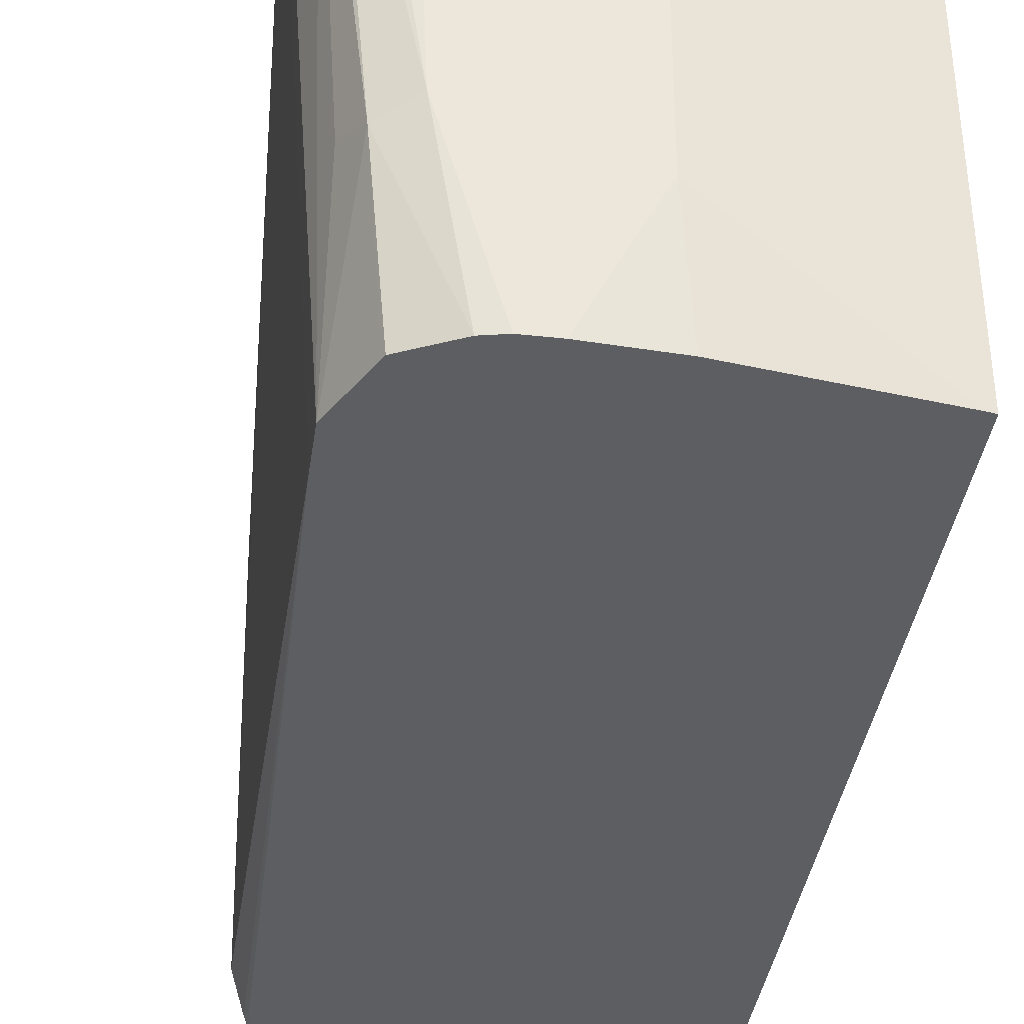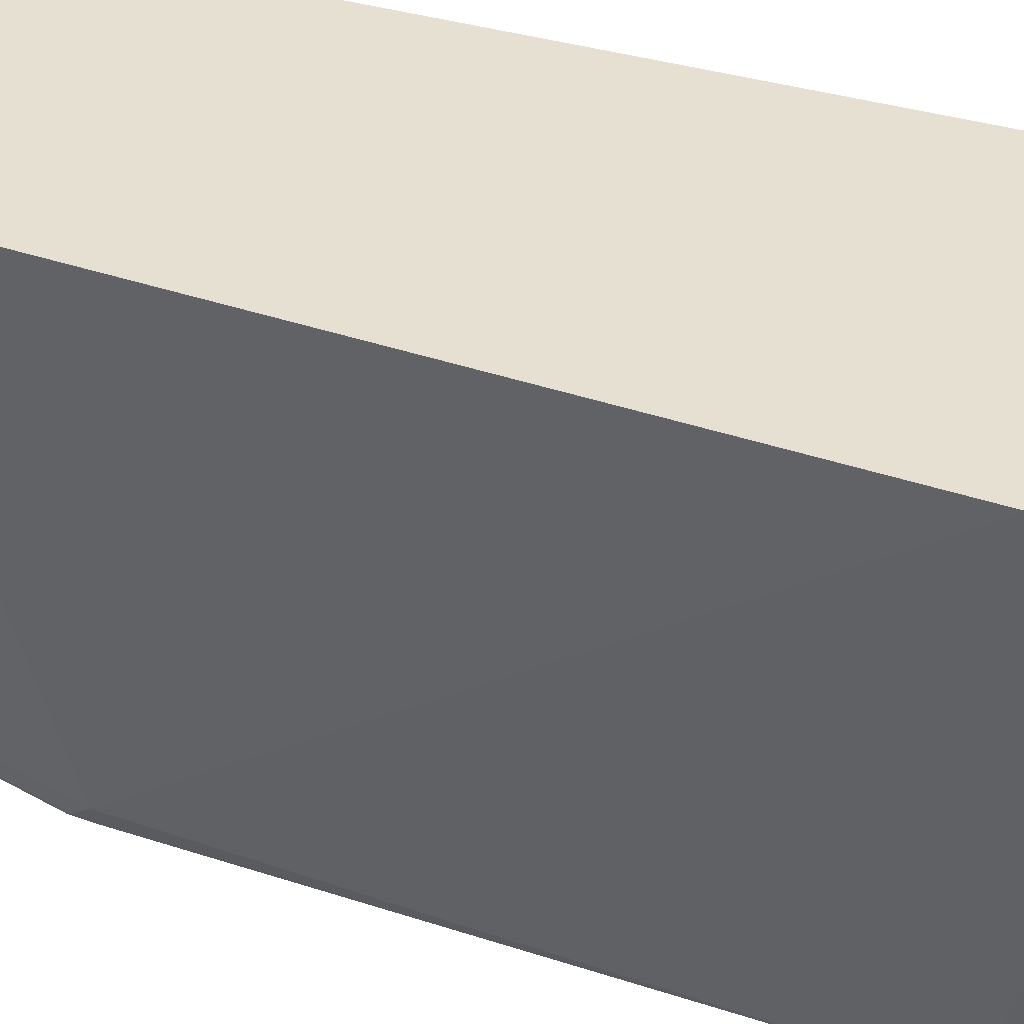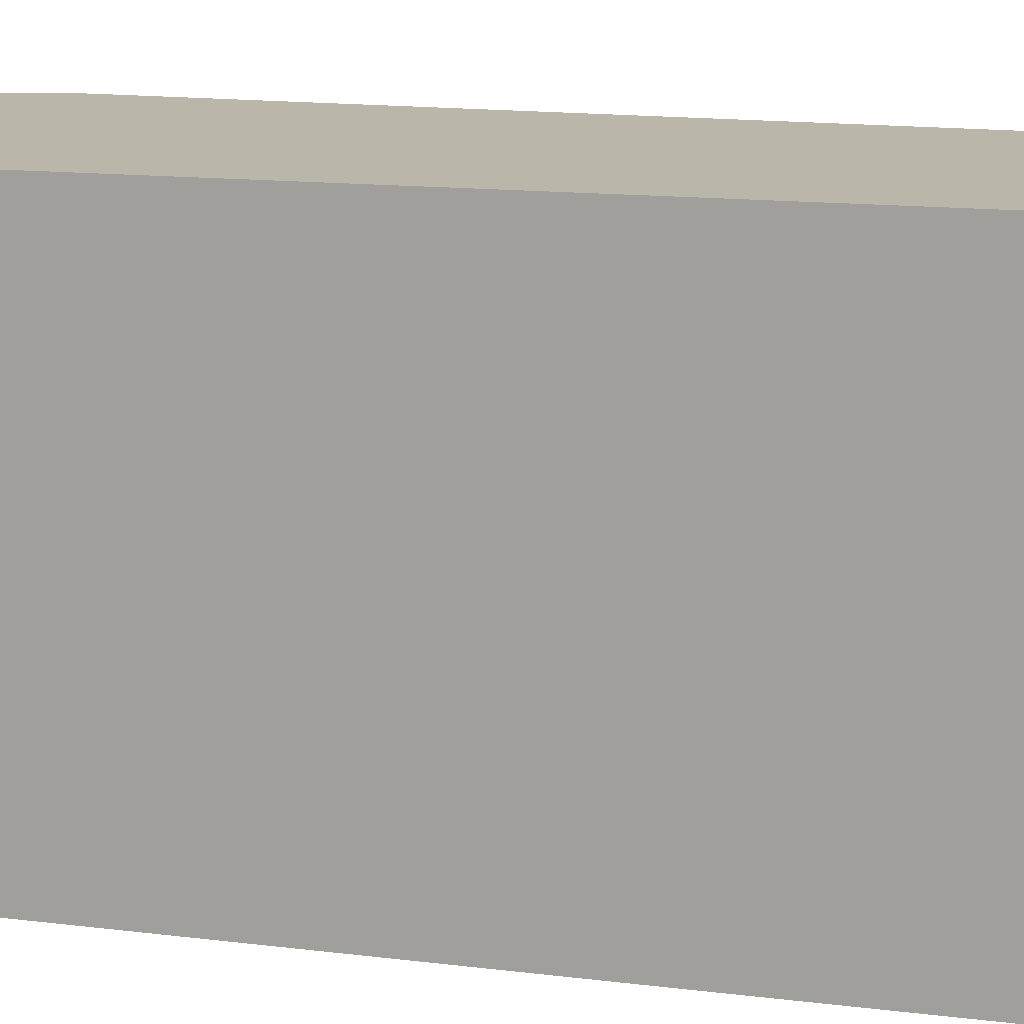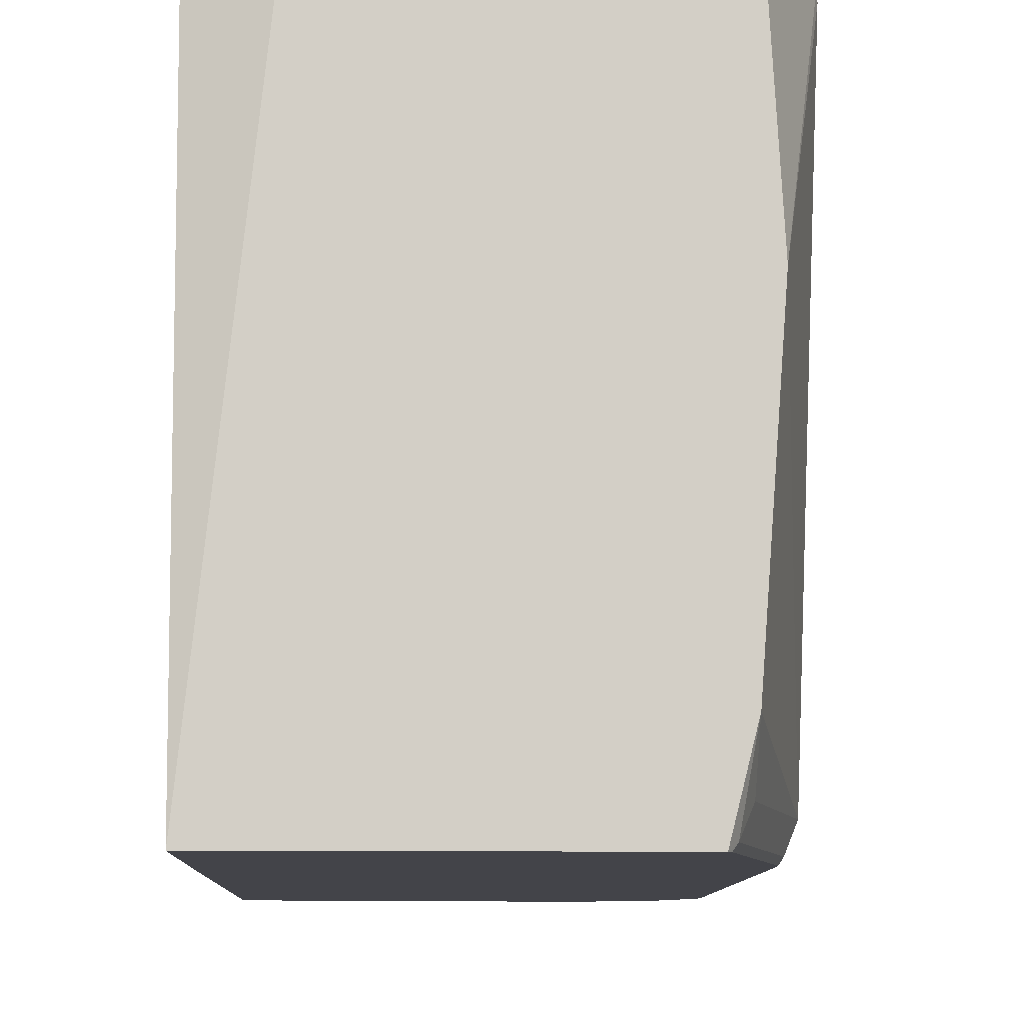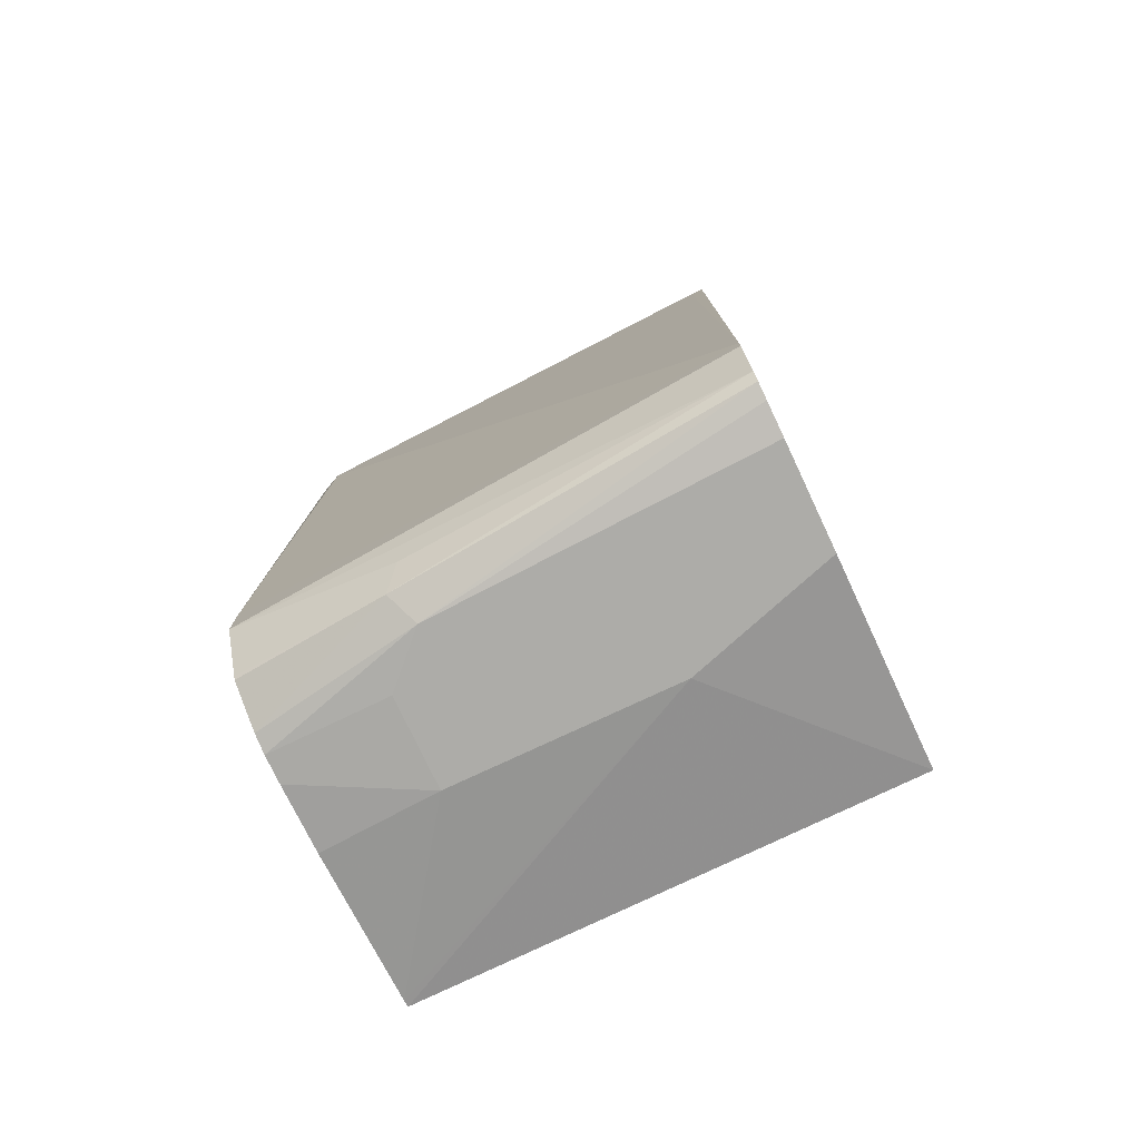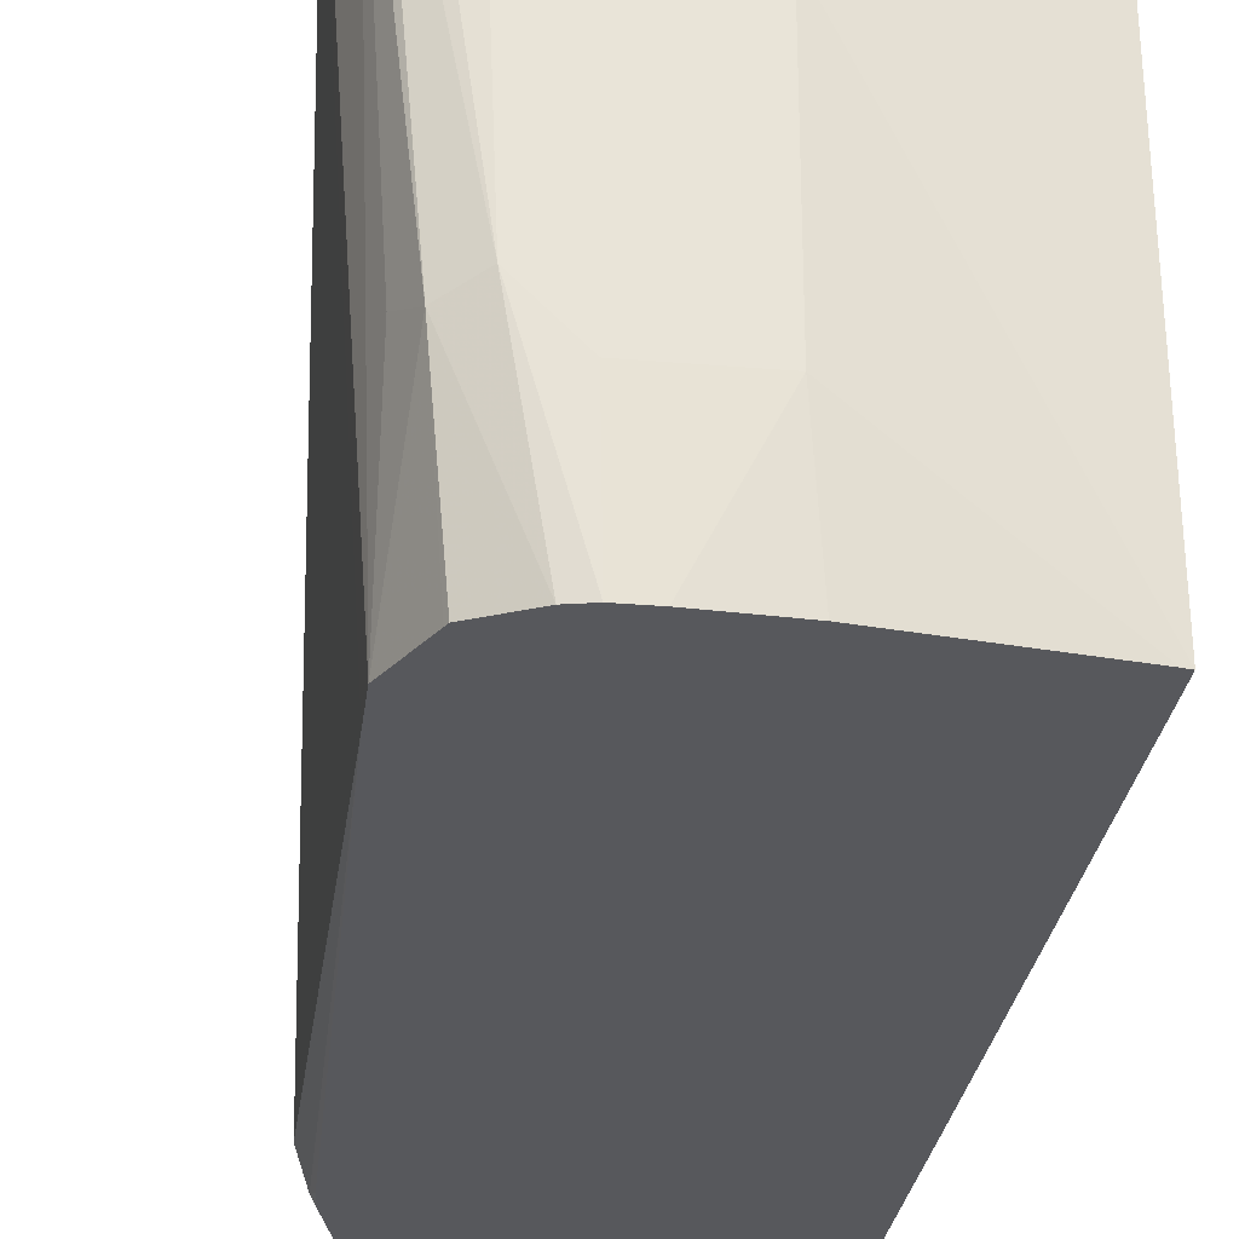
<metadata>
{"format":"obj","ext":"obj","renderer":"f3d","projection":"perspective","resolution":1024,"background":"white","views":[{"elev":-37.6,"azim":-8.1,"up":"+Z"},{"elev":37.6,"azim":-68.8,"up":"+Z"},{"elev":13.9,"azim":105.5,"up":"+Z"},{"elev":-8.4,"azim":177.9,"up":"+Z"},{"elev":-76.6,"azim":-64.8,"up":"+Y"},{"elev":-28.5,"azim":-7.2,"up":"+Z"}]}
</metadata>
<code>
v -0.2032 -0.3951 -0.2511
v -0.158 -0.3951 -0.2511
v -0.2173 -0.3919 -0.2511
v -0.1975 -0.3951 -0.3951
v -0.1383 -0.3951 -0.3161
v -0.06243 -0.3753 -0.2511
v -0.2242 -0.3893 -0.2511
v -0.1853 -0.3913 -0.4666
v -0.1768 -0.3932 -0.4666
v -0.1778 -0.3951 -0.4148
v -0.2107 -0.3885 -0.4016
v -0.1383 -0.3951 -0.4148
v -0.06538 -0.3814 -0.4666
v -0.06243 -0.3809 -0.4666
v -0.06243 0.007762 -0.2511
v -0.2275 -0.3855 -0.2511
v -0.2041 -0.3819 -0.4666
v -0.1646 -0.3932 -0.4666
v -0.205 -0.38 -0.4666
v -0.2173 -0.3753 -0.3951
v -0.2173 -0.3556 -0.4666
v -0.1345 -0.3913 -0.4666
v -0.06243 -0.1256 -0.4666
v -0.06243 0.004553 -0.2614
v -0.06271 0.0147 -0.4666
v -0.08692 0.0147 -0.2511
v -0.2339 -0.3628 -0.2511
v -0.2173 -0.3358 -0.4666
v -0.06243 -0.1217 -0.4607
v -0.06243 -0.09392 -0.4186
v -0.1896 0.0147 -0.4666
v -0.2 0.0147 -0.2511
v -0.2339 -0.3556 -0.2511
v -0.2173 -0.07904 -0.4543
v -0.2124 -0.06917 -0.4642
v -0.2112 -0.07623 -0.4666
v -0.1906 0.0147 -0.4625
v -0.1908 0.01221 -0.4666
v -0.1926 0.009848 -0.4642
v -0.2049 0.0147 -0.3308
v -0.2173 -0.01975 -0.2511
v -0.2173 -0.01975 -0.2568
v -0.1975 0.0147 -0.4346
v -0.1975 -1.95e-05 -0.4543
v -0.192 0.007481 -0.4666
v -0.2106 -0.0668 -0.4666
v -0.1914 0.0147 -0.4594
f 21 33 28
f 23 25 29
f 24 30 25
f 25 43 40
f 25 37 47
f 25 47 43
f 21 27 33
f 25 31 37
f 16 21 20
f 9 12 10
f 15 25 26
f 15 24 25
f 12 22 13
f 12 18 22
f 11 21 19
f 11 20 21
f 11 16 20
f 11 19 17
f 25 40 32
f 16 27 21
f 25 32 26
f 34 42 40
f 28 33 34
f 40 42 41
f 39 43 47
f 39 44 43
f 38 45 39
f 37 39 47
f 35 46 36
f 35 45 46
f 35 39 45
f 34 39 35
f 34 44 39
f 34 43 44
f 34 40 43
f 9 18 12
f 33 42 34
f 33 41 42
f 32 40 41
f 31 39 37
f 28 35 36
f 28 34 35
f 25 30 29
f 8 18 9
f 31 38 39
f 8 13 22
f 4 9 10
f 4 8 9
f 3 7 4
f 2 5 6
f 1 5 2
f 1 12 5
f 1 10 12
f 1 4 10
f 1 3 4
f 1 7 3
f 1 16 7
f 1 27 16
f 1 33 27
f 1 41 33
f 1 32 41
f 1 15 26
f 1 6 15
f 1 2 6
f 8 22 18
f 4 7 11
f 4 11 8
f 1 26 32
f 5 13 14
f 5 12 13
f 8 23 14
f 8 14 13
f 8 31 25
f 8 38 31
f 8 45 38
f 8 46 45
f 8 36 46
f 8 28 36
f 8 21 28
f 8 25 23
f 8 17 19
f 8 19 21
f 6 23 29
f 6 29 30
f 6 14 23
f 6 24 15
f 7 16 11
f 8 11 17
f 6 30 24
f 5 14 6

</code>
